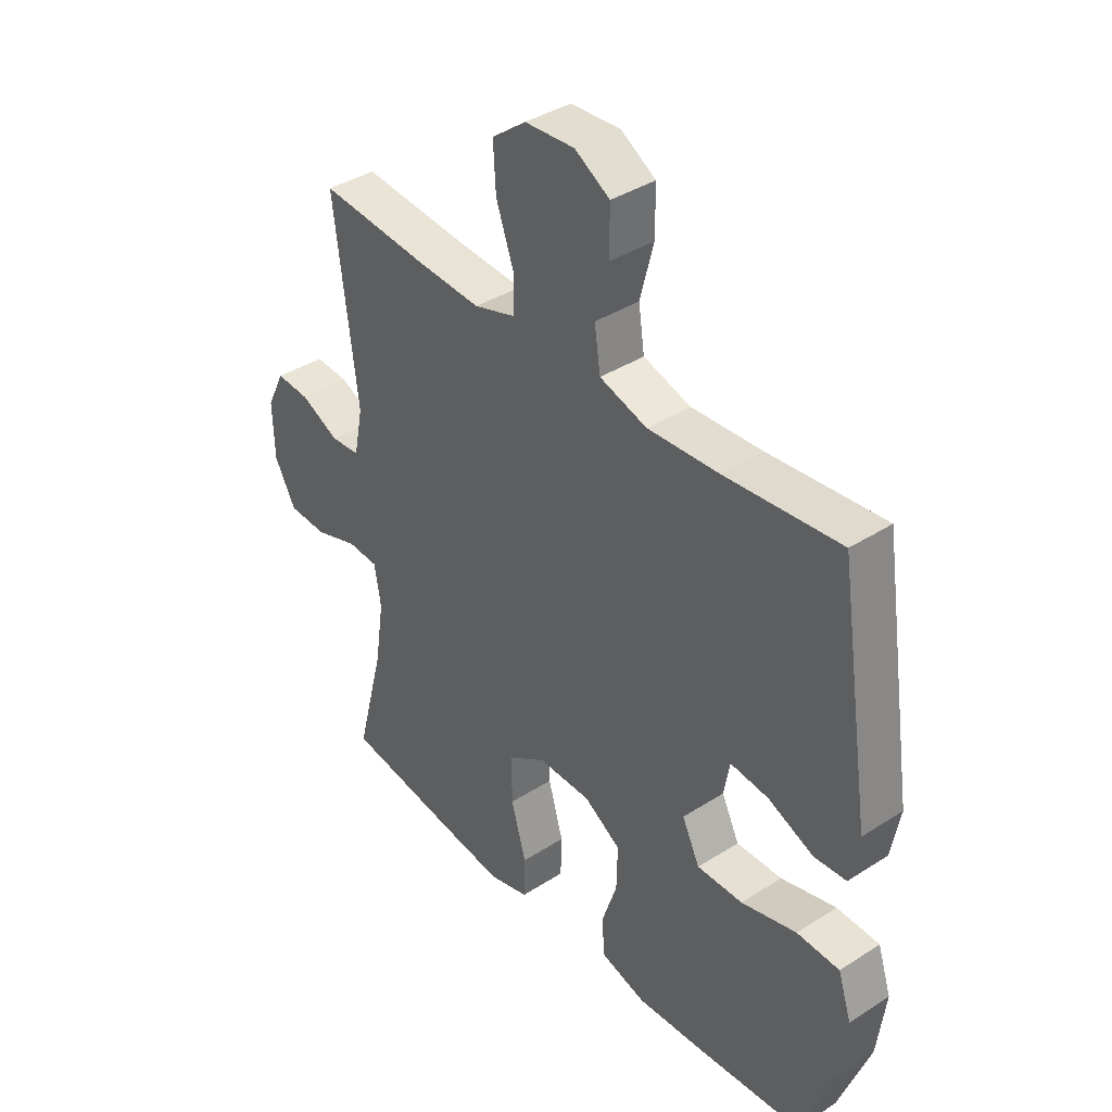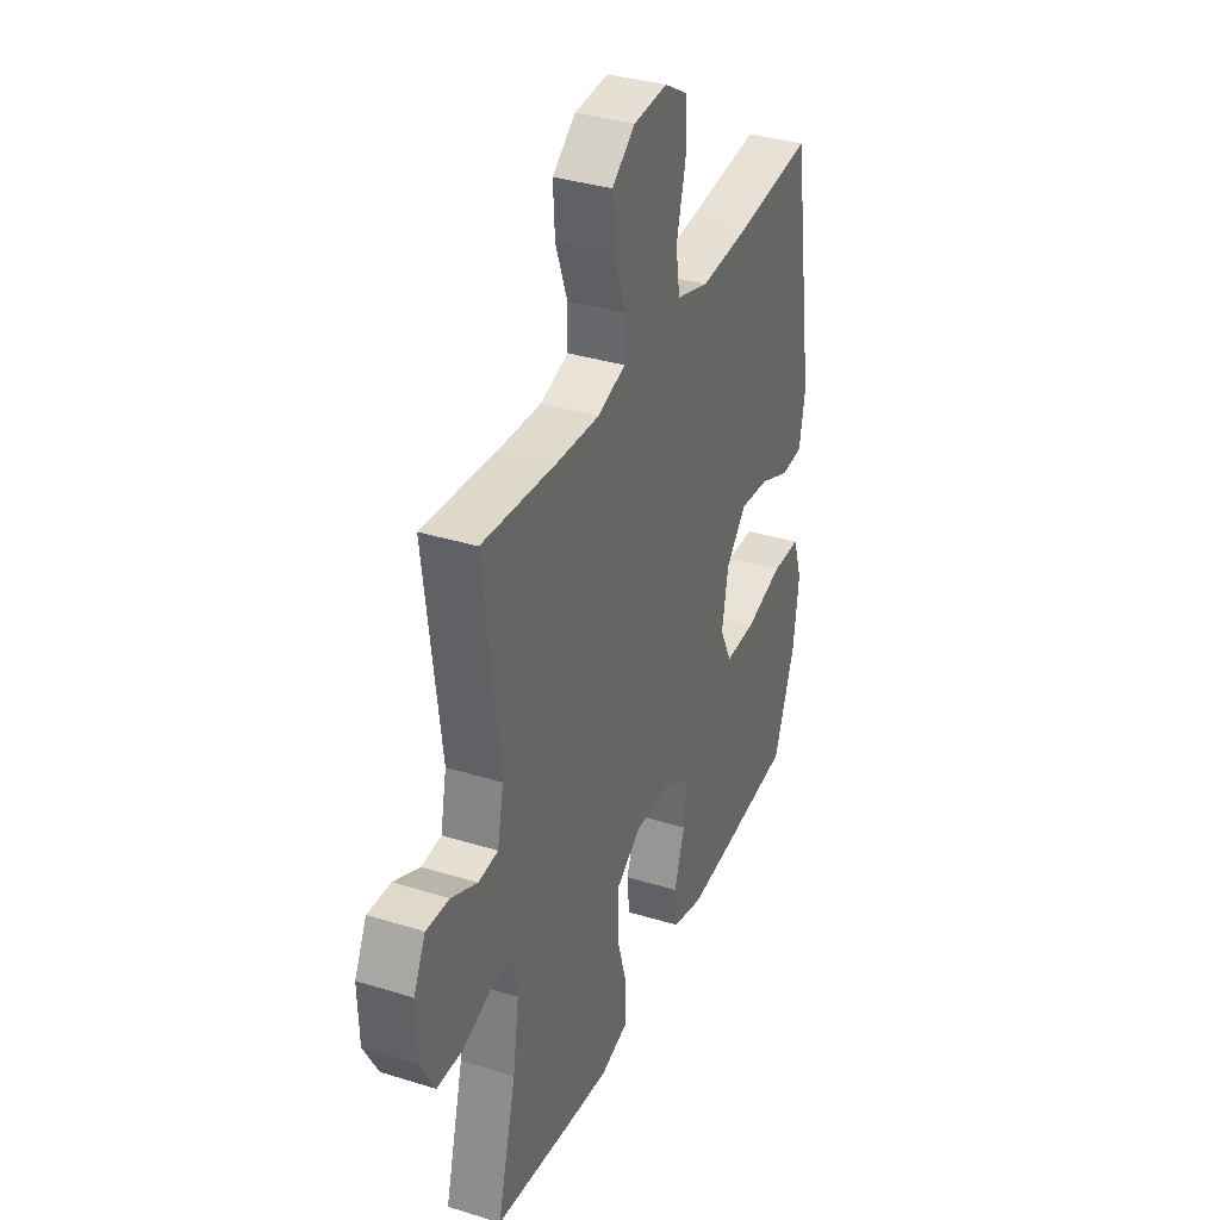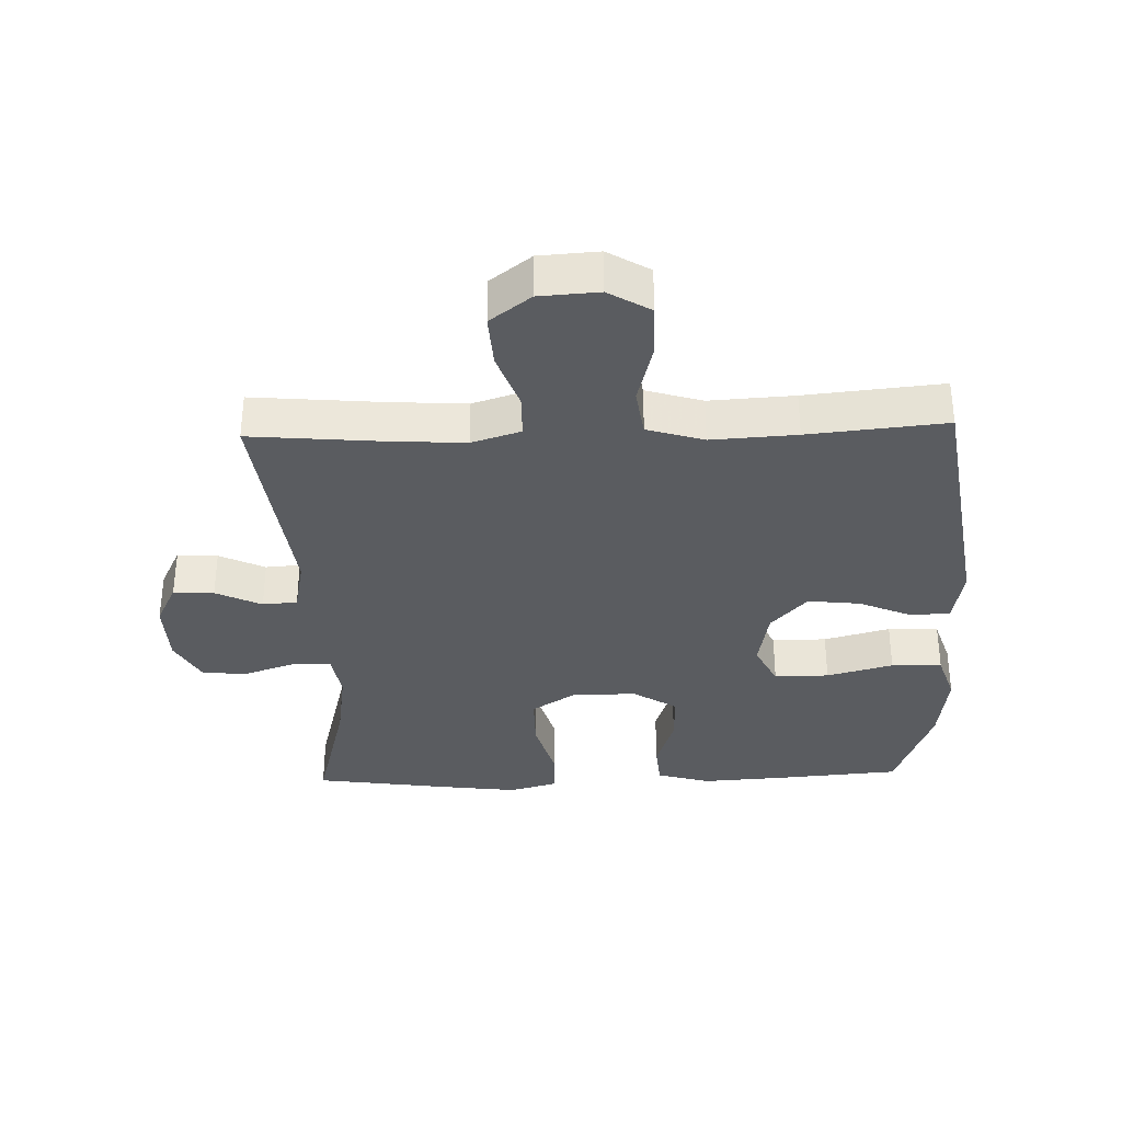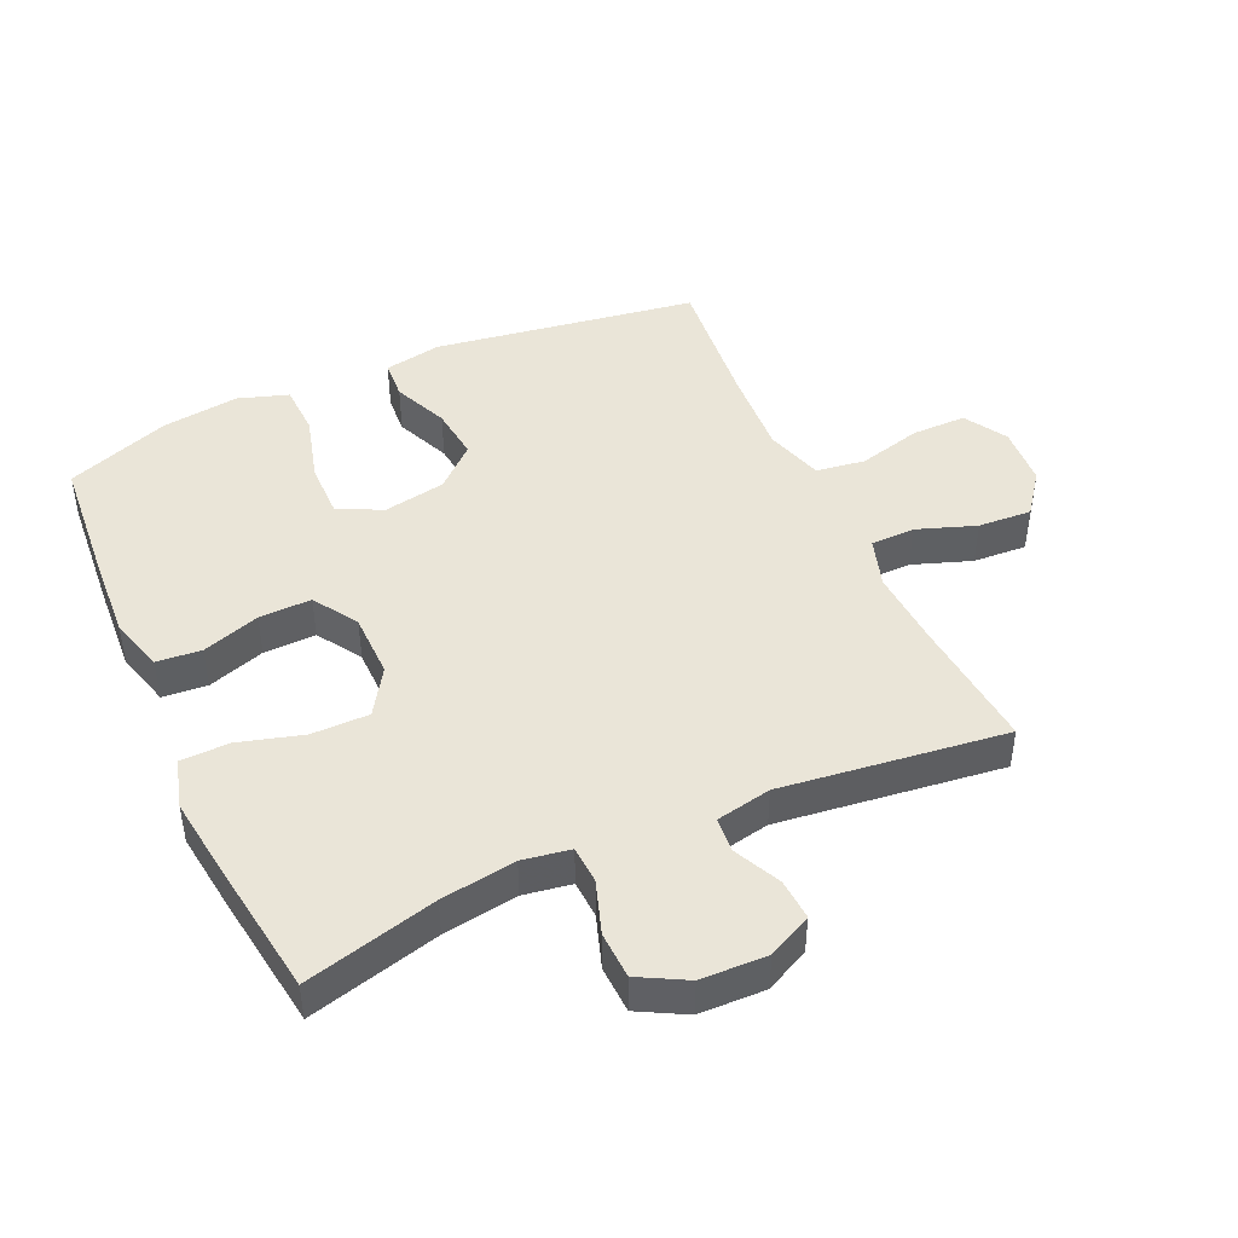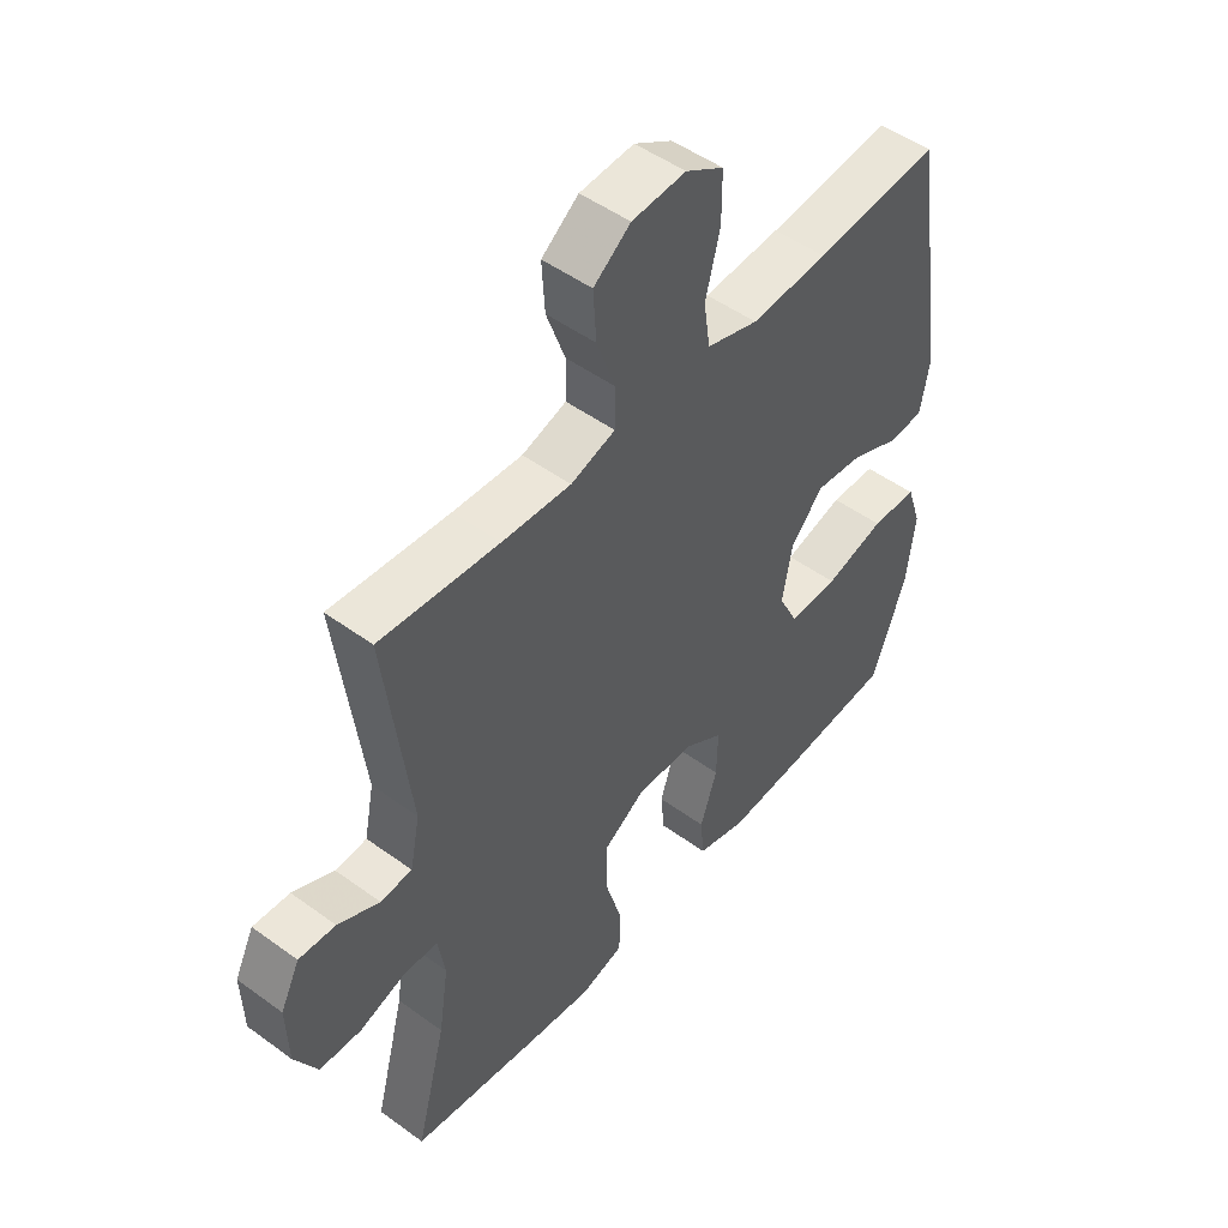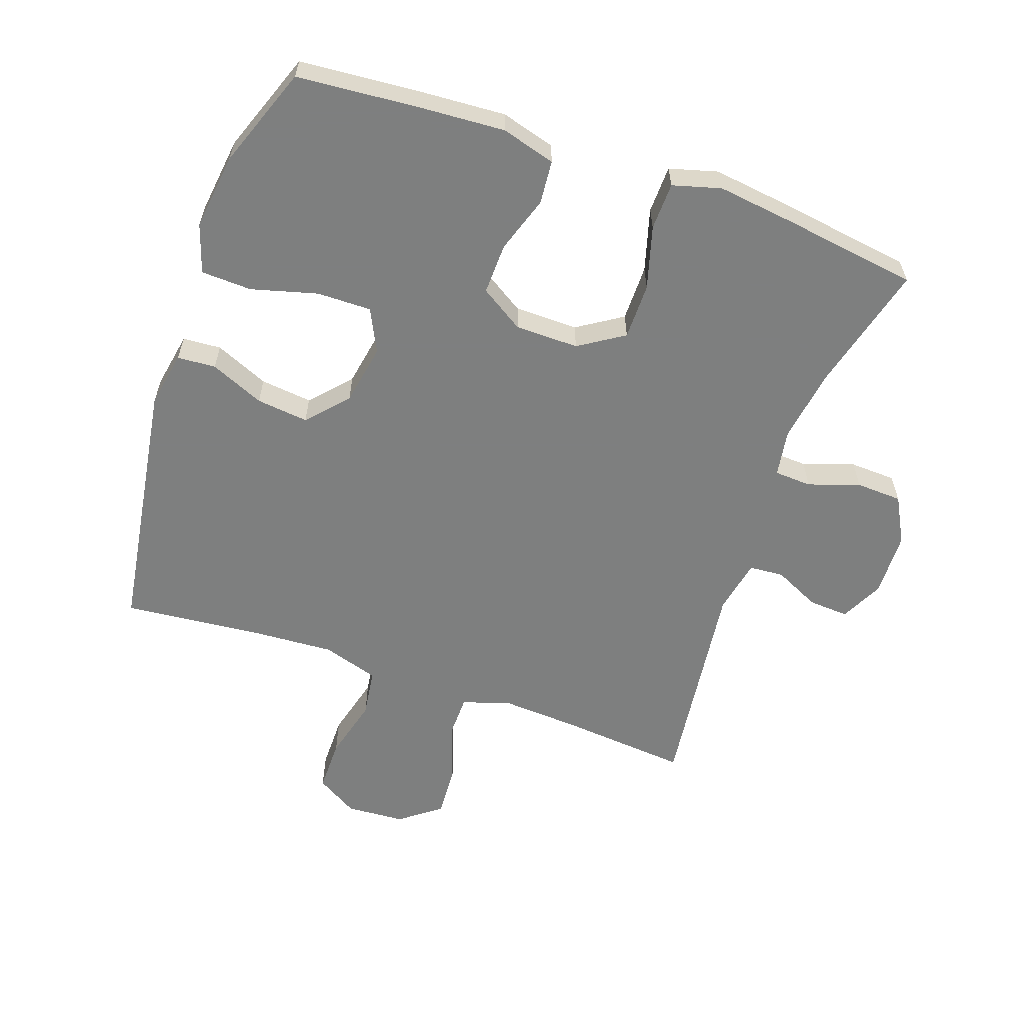
<metadata>
{"format":"obj","ext":"obj","renderer":"f3d","projection":"perspective","resolution":1024,"background":"white","views":[{"elev":38.6,"azim":51.0,"up":"+Z"},{"elev":35.3,"azim":-67.6,"up":"+Z"},{"elev":-34.2,"azim":1.8,"up":"+Y"},{"elev":45.2,"azim":-114.4,"up":"+Y"},{"elev":49.5,"azim":-51.1,"up":"+Z"},{"elev":-59.6,"azim":160.7,"up":"+Y"}]}
</metadata>
<code>
v 0.5 0.07 -0.5
v 0.305 0.07 -0.516
v 0.177 0.07 -0.524
v 0.093 0.07 -0.5
v 0.087 0.07 -0.432
v 0.116 0.07 -0.344
v 0.118 0.07 -0.264
v 0.05 0.07 -0.221
v -0.049 0.07 -0.22
v -0.119 0.07 -0.265
v -0.119 0.07 -0.353
v -0.091 0.07 -0.451
v -0.093 0.07 -0.525
v -0.168 0.07 -0.546
v -0.285 0.07 -0.531
v -0.5 0.07 -0.5
v -0.448 0.07 -0.299
v -0.431 0.07 -0.185
v -0.443 0.07 -0.112
v -0.501 0.07 -0.109
v -0.581 0.07 -0.136
v -0.653 0.07 -0.133
v -0.692 0.07 -0.061
v -0.695 0.07 0.04
v -0.662 0.07 0.107
v -0.599 0.07 0.103
v -0.528 0.07 0.069
v -0.474 0.07 0.073
v -0.457 0.07 0.158
v -0.5 0.07 0.5
v -0.297 0.07 0.482
v -0.179 0.07 0.475
v -0.103 0.07 0.499
v -0.102 0.07 0.566
v -0.134 0.07 0.656
v -0.139 0.07 0.738
v -0.076 0.07 0.786
v 0.016 0.07 0.792
v 0.081 0.07 0.753
v 0.081 0.07 0.67
v 0.056 0.07 0.573
v 0.067 0.07 0.498
v 0.155 0.07 0.471
v 0.287 0.07 0.479
v 0.5 0.07 0.5
v 0.562 0.07 0.098
v 0.546 0.07 0.01
v 0.486 0.07 0.006
v 0.402 0.07 0.042
v 0.321 0.07 0.051
v 0.265 0.07 -0.011
v 0.248 0.07 -0.106
v 0.281 0.07 -0.173
v 0.366 0.07 -0.172
v 0.469 0.07 -0.144
v 0.548 0.07 -0.147
v 0.573 0.07 -0.223
v 0.558 0.07 -0.342
v 0.5 0 -0.5
v 0.305 0 -0.516
v 0.177 0 -0.524
v 0.093 0 -0.5
v 0.087 0 -0.432
v 0.116 0 -0.344
v 0.118 0 -0.264
v 0.05 0 -0.221
v -0.049 0 -0.22
v -0.119 0 -0.265
v -0.119 0 -0.353
v -0.091 0 -0.451
v -0.093 0 -0.525
v -0.168 0 -0.546
v -0.285 0 -0.531
v -0.5 0 -0.5
v -0.448 0 -0.299
v -0.431 0 -0.185
v -0.443 0 -0.112
v -0.501 0 -0.109
v -0.581 0 -0.136
v -0.653 0 -0.133
v -0.692 0 -0.061
v -0.695 0 0.04
v -0.662 0 0.107
v -0.599 0 0.103
v -0.528 0 0.069
v -0.474 0 0.073
v -0.457 0 0.158
v -0.5 0 0.5
v -0.297 0 0.482
v -0.179 0 0.475
v -0.103 0 0.499
v -0.102 0 0.566
v -0.134 0 0.656
v -0.139 0 0.738
v -0.076 0 0.786
v 0.016 0 0.792
v 0.081 0 0.753
v 0.081 0 0.67
v 0.056 0 0.573
v 0.067 0 0.498
v 0.155 0 0.471
v 0.287 0 0.479
v 0.5 0 0.5
v 0.562 0 0.098
v 0.546 0 0.01
v 0.486 0 0.006
v 0.402 0 0.042
v 0.321 0 0.051
v 0.265 0 -0.011
v 0.248 0 -0.106
v 0.281 0 -0.173
v 0.366 0 -0.172
v 0.469 0 -0.144
v 0.548 0 -0.147
v 0.573 0 -0.223
v 0.558 0 -0.342
f 4 5 6
f 3 4 6
f 2 3 6
f 1 2 6
f 58 1 6
f 57 58 6
f 56 57 6
f 55 56 6
f 54 55 6
f 53 54 6 7
f 52 53 7 8
f 51 52 8 9
f 50 51 9 10
f 47 48 49
f 46 47 49
f 45 46 49
f 44 45 49
f 43 44 49 50
f 42 43 50 10
f 39 40 41
f 38 39 41
f 37 38 41
f 36 37 41
f 35 36 41
f 34 35 41
f 33 34 41 42
f 32 33 42 10
f 29 30 31
f 32 10 11
f 31 32 11
f 29 31 11
f 28 29 11
f 25 26 27
f 24 25 27
f 23 24 27
f 22 23 27
f 21 22 27
f 20 21 27
f 19 20 27 28
f 15 16 17
f 14 15 17
f 13 14 17
f 12 13 17
f 11 12 17
f 11 17 18
f 19 28 11
f 11 18 19
f 64 63 62
f 64 62 61
f 64 61 60
f 64 60 59
f 64 59 116
f 64 116 115
f 64 115 114
f 64 114 113
f 64 113 112
f 65 64 112 111
f 66 65 111 110
f 67 66 110 109
f 68 67 109 108
f 107 106 105
f 107 105 104
f 107 104 103
f 107 103 102
f 108 107 102 101
f 68 108 101 100
f 99 98 97
f 99 97 96
f 99 96 95
f 99 95 94
f 99 94 93
f 99 93 92
f 100 99 92 91
f 68 100 91 90
f 89 88 87
f 69 68 90
f 69 90 89
f 69 89 87
f 69 87 86
f 85 84 83
f 85 83 82
f 85 82 81
f 85 81 80
f 85 80 79
f 85 79 78
f 86 85 78 77
f 75 74 73
f 75 73 72
f 75 72 71
f 75 71 70
f 75 70 69
f 76 75 69
f 69 86 77
f 77 76 69
f 1 59 60 2
f 2 60 61 3
f 3 61 62 4
f 4 62 63 5
f 5 63 64 6
f 6 64 65 7
f 7 65 66 8
f 8 66 67 9
f 9 67 68 10
f 10 68 69 11
f 11 69 70 12
f 12 70 71 13
f 13 71 72 14
f 14 72 73 15
f 15 73 74 16
f 16 74 75 17
f 17 75 76 18
f 18 76 77 19
f 19 77 78 20
f 20 78 79 21
f 21 79 80 22
f 22 80 81 23
f 23 81 82 24
f 24 82 83 25
f 25 83 84 26
f 26 84 85 27
f 27 85 86 28
f 28 86 87 29
f 29 87 88 30
f 30 88 89 31
f 31 89 90 32
f 32 90 91 33
f 33 91 92 34
f 34 92 93 35
f 35 93 94 36
f 36 94 95 37
f 37 95 96 38
f 38 96 97 39
f 39 97 98 40
f 40 98 99 41
f 41 99 100 42
f 42 100 101 43
f 43 101 102 44
f 44 102 103 45
f 45 103 104 46
f 46 104 105 47
f 47 105 106 48
f 48 106 107 49
f 49 107 108 50
f 50 108 109 51
f 51 109 110 52
f 52 110 111 53
f 53 111 112 54
f 54 112 113 55
f 55 113 114 56
f 56 114 115 57
f 57 115 116 58
f 58 116 59 1

</code>
